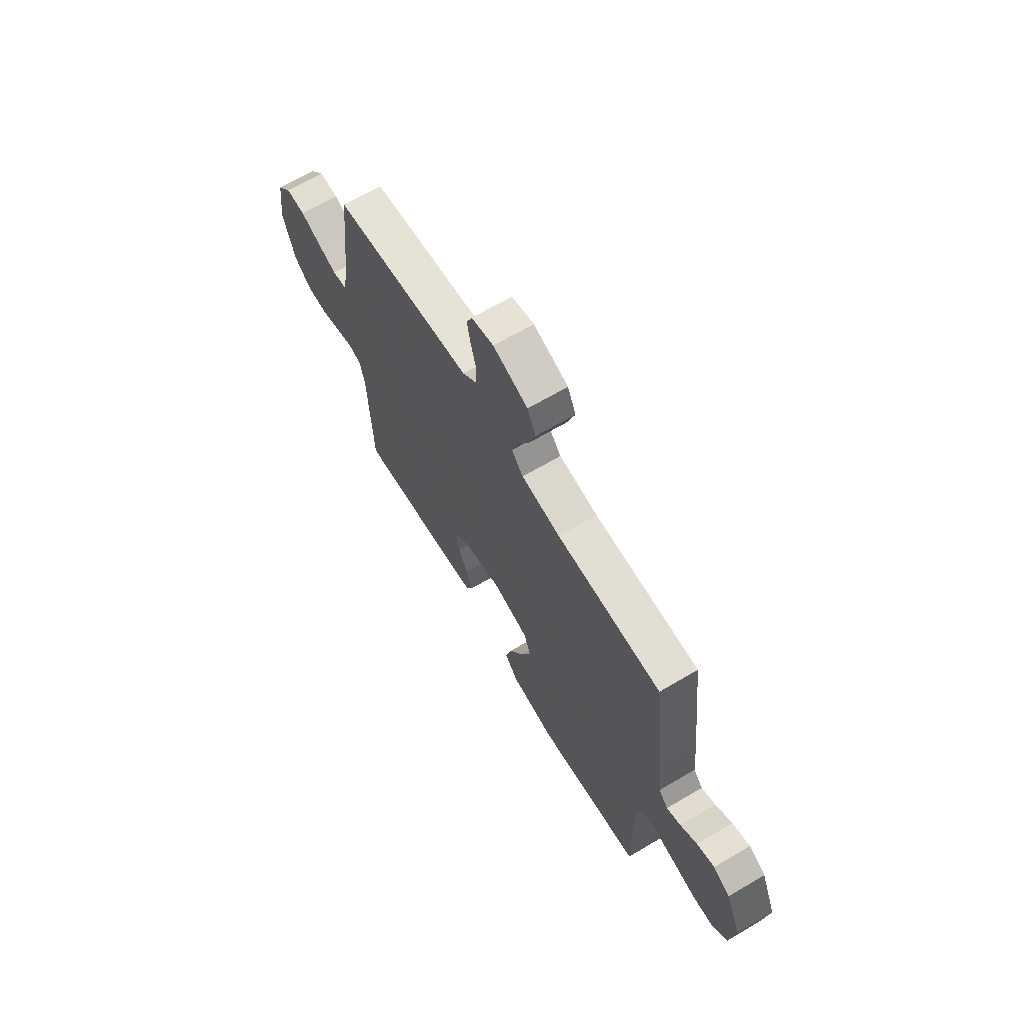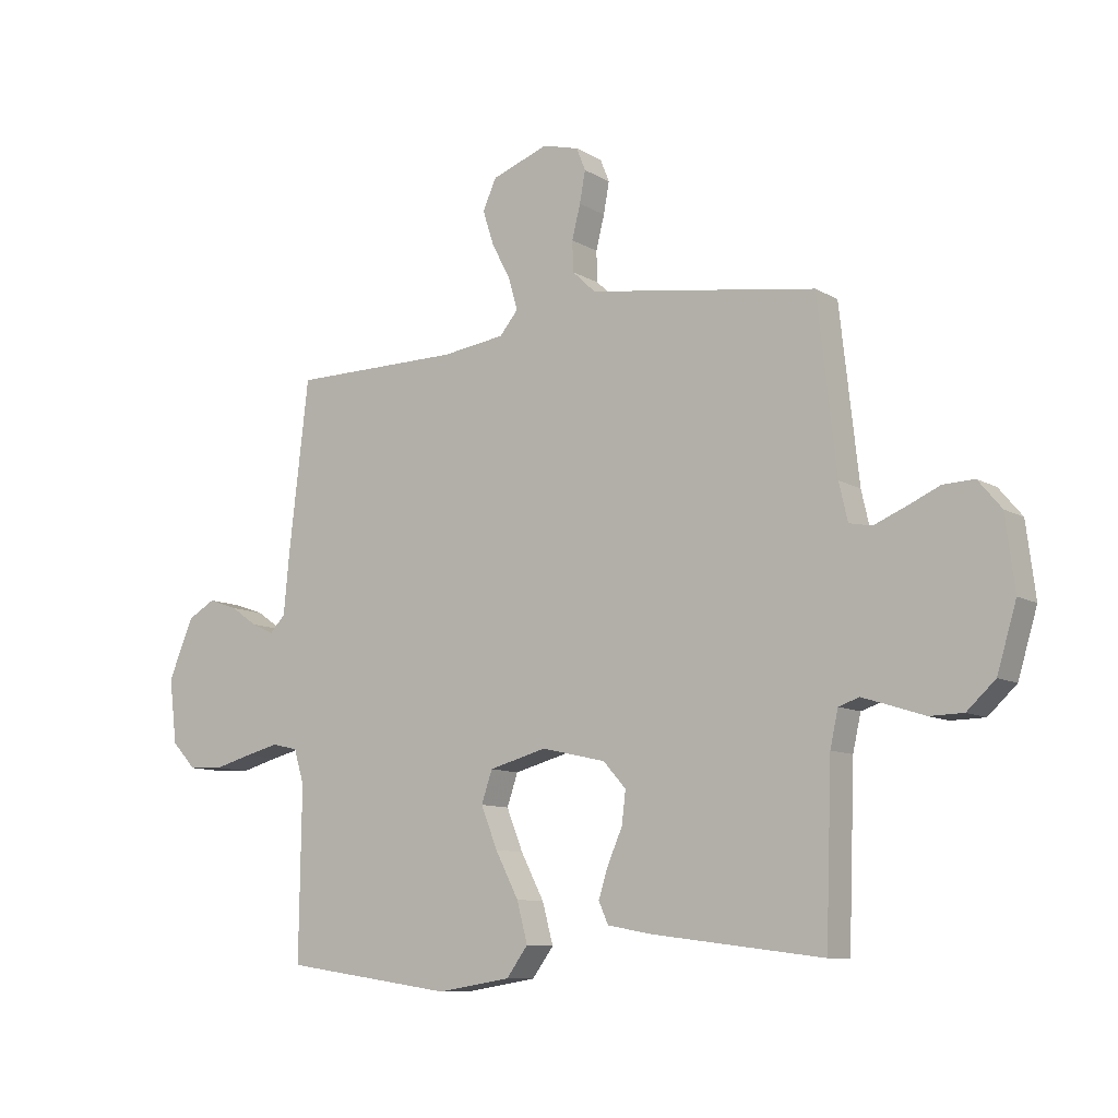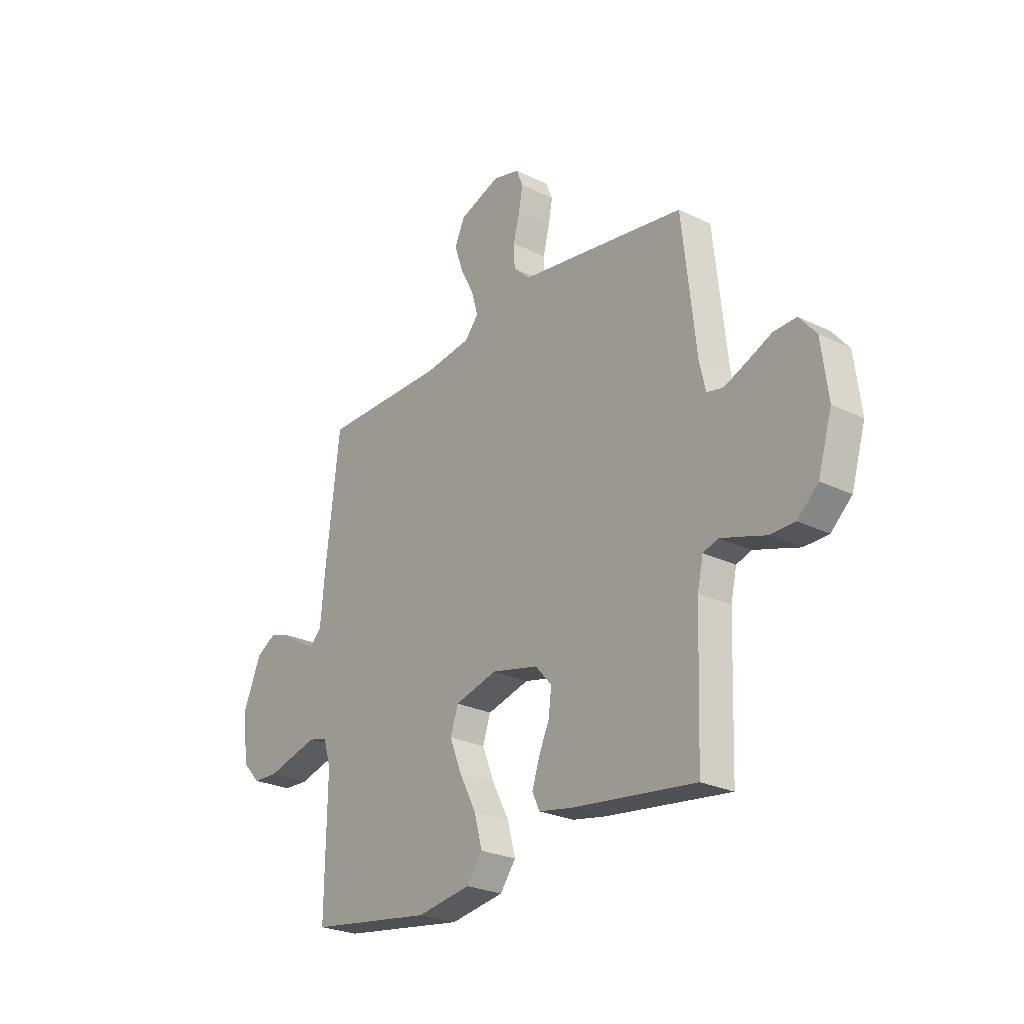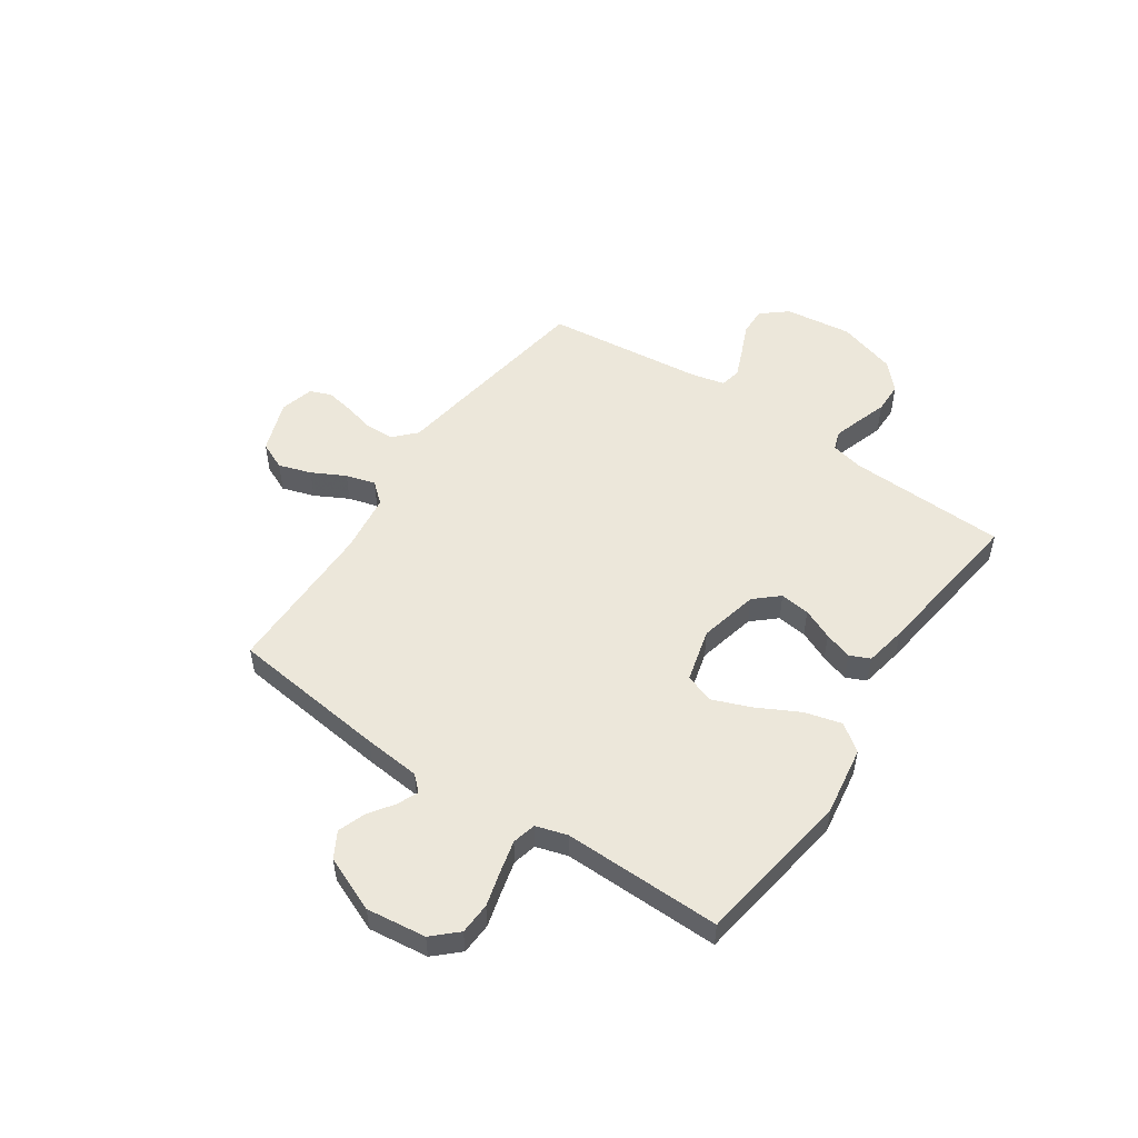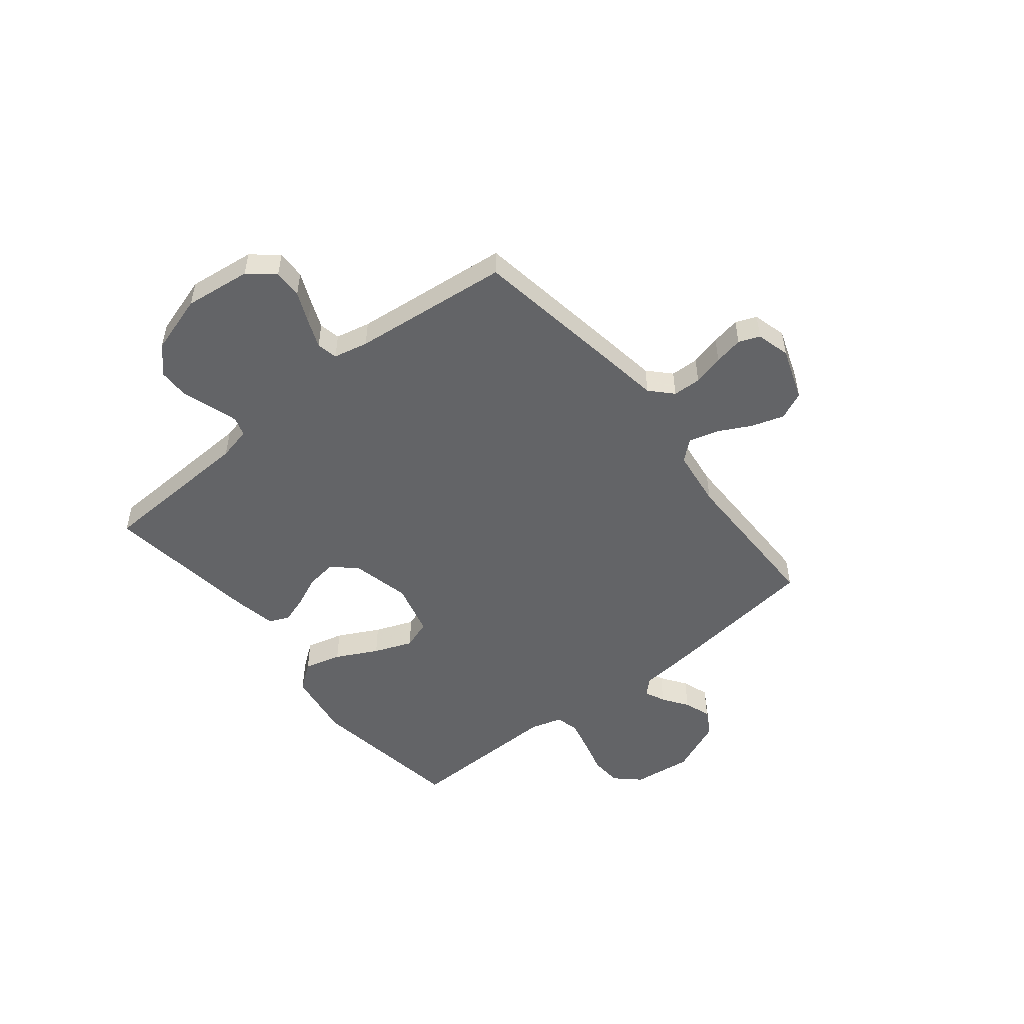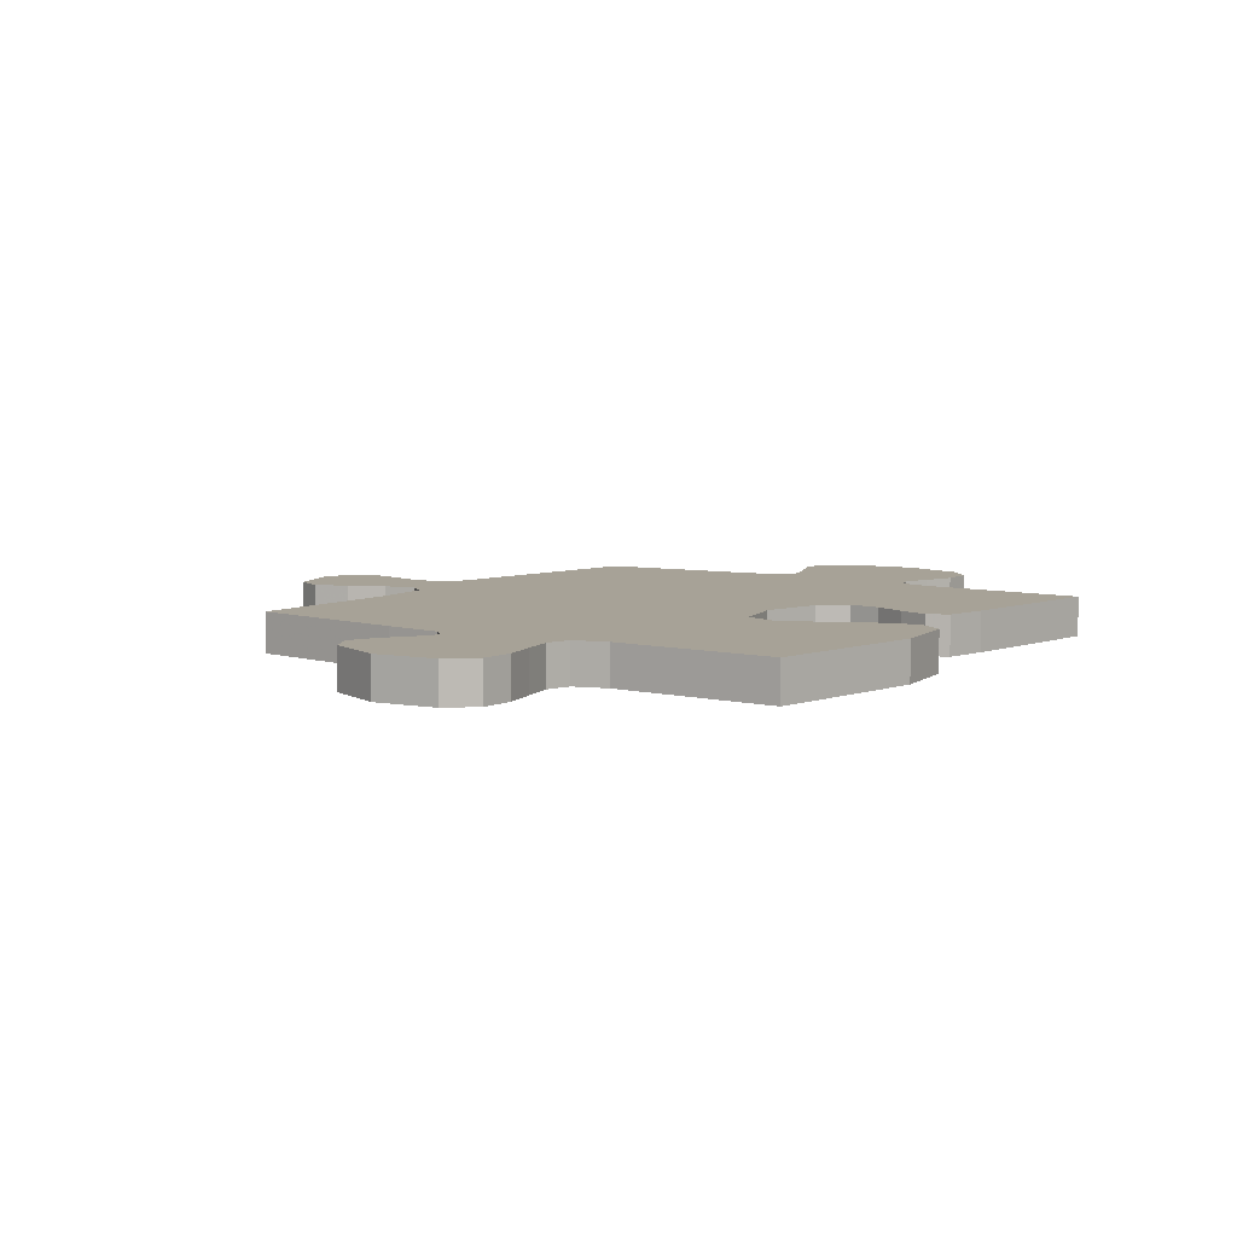
<metadata>
{"format":"obj","ext":"obj","renderer":"f3d","projection":"perspective","resolution":1024,"background":"white","views":[{"elev":67.1,"azim":59.4,"up":"+Z"},{"elev":-10.0,"azim":-145.3,"up":"+Z"},{"elev":-25.6,"azim":-128.0,"up":"+Z"},{"elev":52.1,"azim":124.2,"up":"+Y"},{"elev":-51.2,"azim":-51.1,"up":"+Y"},{"elev":6.6,"azim":125.4,"up":"+Y"}]}
</metadata>
<code>
v 0.5 0.07 0.5
v 0.535 0.07 0.2
v 0.545 0.07 0.093
v 0.572 0.07 0.064
v 0.612 0.07 0.082
v 0.66 0.07 0.115
v 0.711 0.07 0.133
v 0.76 0.07 0.105
v 0.804 0.07 0
v 0.79 0.07 -0.113
v 0.747 0.07 -0.159
v 0.687 0.07 -0.162
v 0.62 0.07 -0.144
v 0.559 0.07 -0.129
v 0.514 0.07 -0.14
v 0.496 0.07 -0.2
v 0.5 0.07 -0.5
v 0.2 0.07 -0.545
v 0.07 0.07 -0.525
v 0.032 0.07 -0.474
v 0.051 0.07 -0.403
v 0.092 0.07 -0.324
v 0.121 0.07 -0.251
v 0.102 0.07 -0.195
v 0 0.07 -0.168
v -0.113 0.07 -0.194
v -0.153 0.07 -0.239
v -0.146 0.07 -0.296
v -0.12 0.07 -0.355
v -0.103 0.07 -0.408
v -0.12 0.07 -0.446
v -0.2 0.07 -0.461
v -0.5 0.07 -0.5
v -0.511 0.07 -0.2
v -0.525 0.07 -0.137
v -0.561 0.07 -0.125
v -0.612 0.07 -0.141
v -0.67 0.07 -0.16
v -0.729 0.07 -0.159
v -0.779 0.07 -0.113
v -0.813 0.07 0
v -0.797 0.07 0.127
v -0.756 0.07 0.176
v -0.701 0.07 0.174
v -0.642 0.07 0.148
v -0.588 0.07 0.126
v -0.548 0.07 0.134
v -0.533 0.07 0.2
v -0.5 0.07 0.5
v -0.2 0.07 0.546
v -0.098 0.07 0.561
v -0.057 0.07 0.6
v -0.055 0.07 0.654
v -0.07 0.07 0.713
v -0.08 0.07 0.768
v -0.064 0.07 0.808
v 0 0.07 0.825
v 0.1 0.07 0.789
v 0.124 0.07 0.736
v 0.104 0.07 0.674
v 0.071 0.07 0.611
v 0.055 0.07 0.555
v 0.088 0.07 0.516
v 0.2 0.07 0.501
v 0.5 0 0.5
v 0.535 0 0.2
v 0.545 0 0.093
v 0.572 0 0.064
v 0.612 0 0.082
v 0.66 0 0.115
v 0.711 0 0.133
v 0.76 0 0.105
v 0.804 0 0
v 0.79 0 -0.113
v 0.747 0 -0.159
v 0.687 0 -0.162
v 0.62 0 -0.144
v 0.559 0 -0.129
v 0.514 0 -0.14
v 0.496 0 -0.2
v 0.5 0 -0.5
v 0.2 0 -0.545
v 0.07 0 -0.525
v 0.032 0 -0.474
v 0.051 0 -0.403
v 0.092 0 -0.324
v 0.121 0 -0.251
v 0.102 0 -0.195
v 0 0 -0.168
v -0.113 0 -0.194
v -0.153 0 -0.239
v -0.146 0 -0.296
v -0.12 0 -0.355
v -0.103 0 -0.408
v -0.12 0 -0.446
v -0.2 0 -0.461
v -0.5 0 -0.5
v -0.511 0 -0.2
v -0.525 0 -0.137
v -0.561 0 -0.125
v -0.612 0 -0.141
v -0.67 0 -0.16
v -0.729 0 -0.159
v -0.779 0 -0.113
v -0.813 0 0
v -0.797 0 0.127
v -0.756 0 0.176
v -0.701 0 0.174
v -0.642 0 0.148
v -0.588 0 0.126
v -0.548 0 0.134
v -0.533 0 0.2
v -0.5 0 0.5
v -0.2 0 0.546
v -0.098 0 0.561
v -0.057 0 0.6
v -0.055 0 0.654
v -0.07 0 0.713
v -0.08 0 0.768
v -0.064 0 0.808
v 0 0 0.825
v 0.1 0 0.789
v 0.124 0 0.736
v 0.104 0 0.674
v 0.071 0 0.611
v 0.055 0 0.555
v 0.088 0 0.516
v 0.2 0 0.501
f 59 60 61
f 58 59 61
f 57 58 61
f 56 57 61
f 55 56 61
f 54 55 61
f 53 54 61
f 52 53 61 62
f 51 52 62 63
f 50 51 63
f 49 50 63
f 48 49 63
f 43 44 45
f 42 43 45
f 41 42 45
f 40 41 45
f 39 40 45
f 38 39 45
f 37 38 45
f 36 37 45 46
f 35 36 46 47
f 32 33 34
f 31 32 34
f 30 31 34
f 29 30 34
f 28 29 34
f 35 47 48
f 34 35 48
f 28 34 48
f 27 28 48
f 20 21 22
f 19 20 22
f 18 19 22
f 17 18 22
f 16 17 22
f 15 16 22 23
f 11 12 13
f 10 11 13
f 9 10 13
f 8 9 13
f 7 8 13
f 6 7 13
f 5 6 13
f 4 5 13 14
f 3 4 14 15
f 15 23 24
f 3 15 24
f 2 3 24
f 1 2 24
f 64 1 24
f 48 63 64
f 27 48 64
f 26 27 64
f 64 24 25
f 25 26 64
f 125 124 123
f 125 123 122
f 125 122 121
f 125 121 120
f 125 120 119
f 125 119 118
f 125 118 117
f 126 125 117 116
f 127 126 116 115
f 127 115 114
f 127 114 113
f 127 113 112
f 109 108 107
f 109 107 106
f 109 106 105
f 109 105 104
f 109 104 103
f 109 103 102
f 109 102 101
f 110 109 101 100
f 111 110 100 99
f 98 97 96
f 98 96 95
f 98 95 94
f 98 94 93
f 98 93 92
f 112 111 99
f 112 99 98
f 112 98 92
f 112 92 91
f 86 85 84
f 86 84 83
f 86 83 82
f 86 82 81
f 86 81 80
f 87 86 80 79
f 77 76 75
f 77 75 74
f 77 74 73
f 77 73 72
f 77 72 71
f 77 71 70
f 77 70 69
f 78 77 69 68
f 79 78 68 67
f 88 87 79
f 88 79 67
f 88 67 66
f 88 66 65
f 88 65 128
f 128 127 112
f 128 112 91
f 128 91 90
f 89 88 128
f 128 90 89
f 1 65 66 2
f 2 66 67 3
f 3 67 68 4
f 4 68 69 5
f 5 69 70 6
f 6 70 71 7
f 7 71 72 8
f 8 72 73 9
f 9 73 74 10
f 10 74 75 11
f 11 75 76 12
f 12 76 77 13
f 13 77 78 14
f 14 78 79 15
f 15 79 80 16
f 16 80 81 17
f 17 81 82 18
f 18 82 83 19
f 19 83 84 20
f 20 84 85 21
f 21 85 86 22
f 22 86 87 23
f 23 87 88 24
f 24 88 89 25
f 25 89 90 26
f 26 90 91 27
f 27 91 92 28
f 28 92 93 29
f 29 93 94 30
f 30 94 95 31
f 31 95 96 32
f 32 96 97 33
f 33 97 98 34
f 34 98 99 35
f 35 99 100 36
f 36 100 101 37
f 37 101 102 38
f 38 102 103 39
f 39 103 104 40
f 40 104 105 41
f 41 105 106 42
f 42 106 107 43
f 43 107 108 44
f 44 108 109 45
f 45 109 110 46
f 46 110 111 47
f 47 111 112 48
f 48 112 113 49
f 49 113 114 50
f 50 114 115 51
f 51 115 116 52
f 52 116 117 53
f 53 117 118 54
f 54 118 119 55
f 55 119 120 56
f 56 120 121 57
f 57 121 122 58
f 58 122 123 59
f 59 123 124 60
f 60 124 125 61
f 61 125 126 62
f 62 126 127 63
f 63 127 128 64
f 64 128 65 1

</code>
